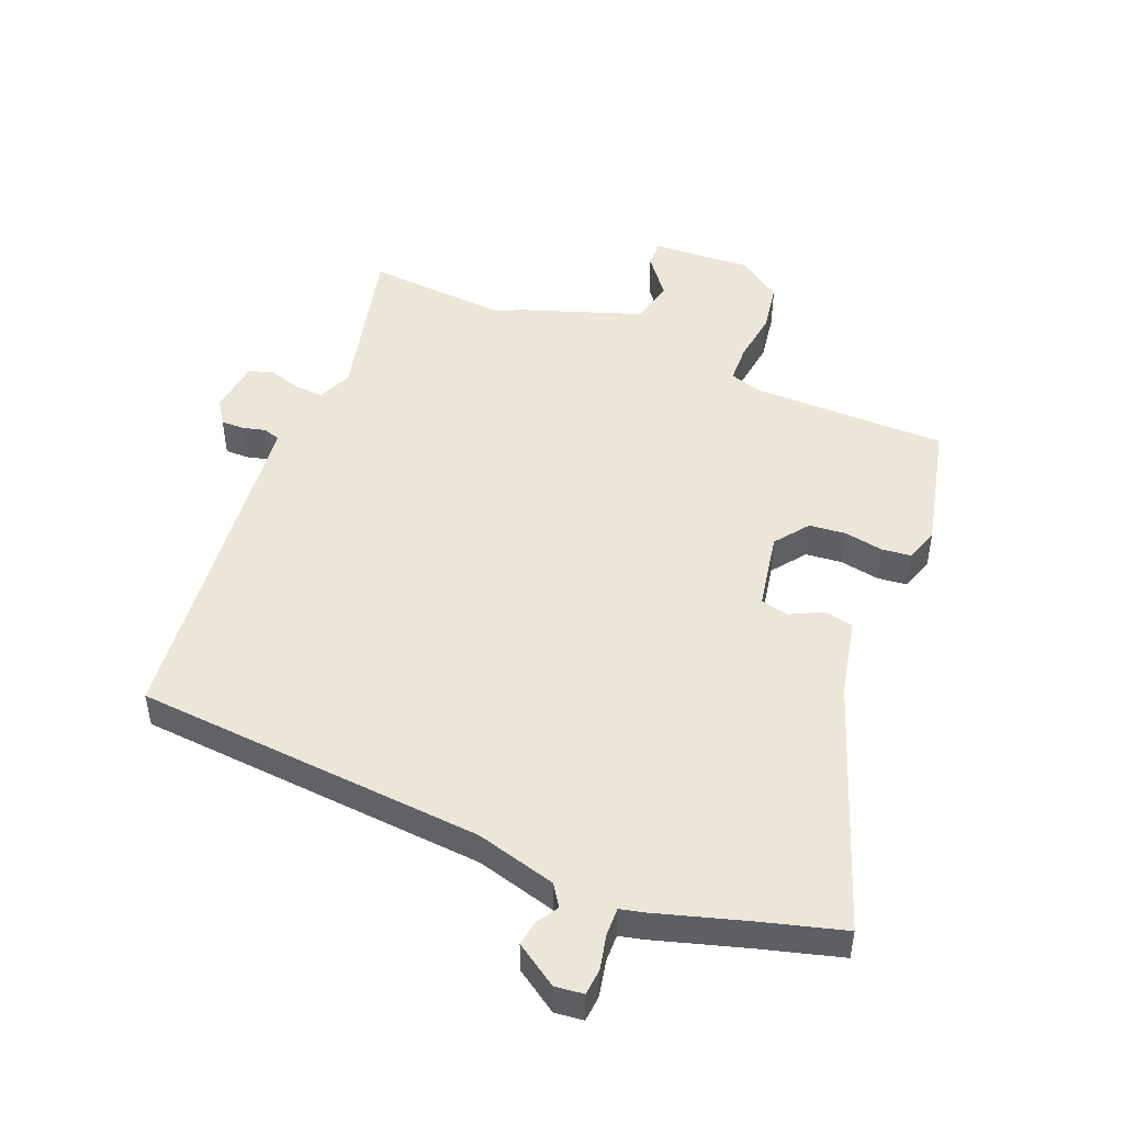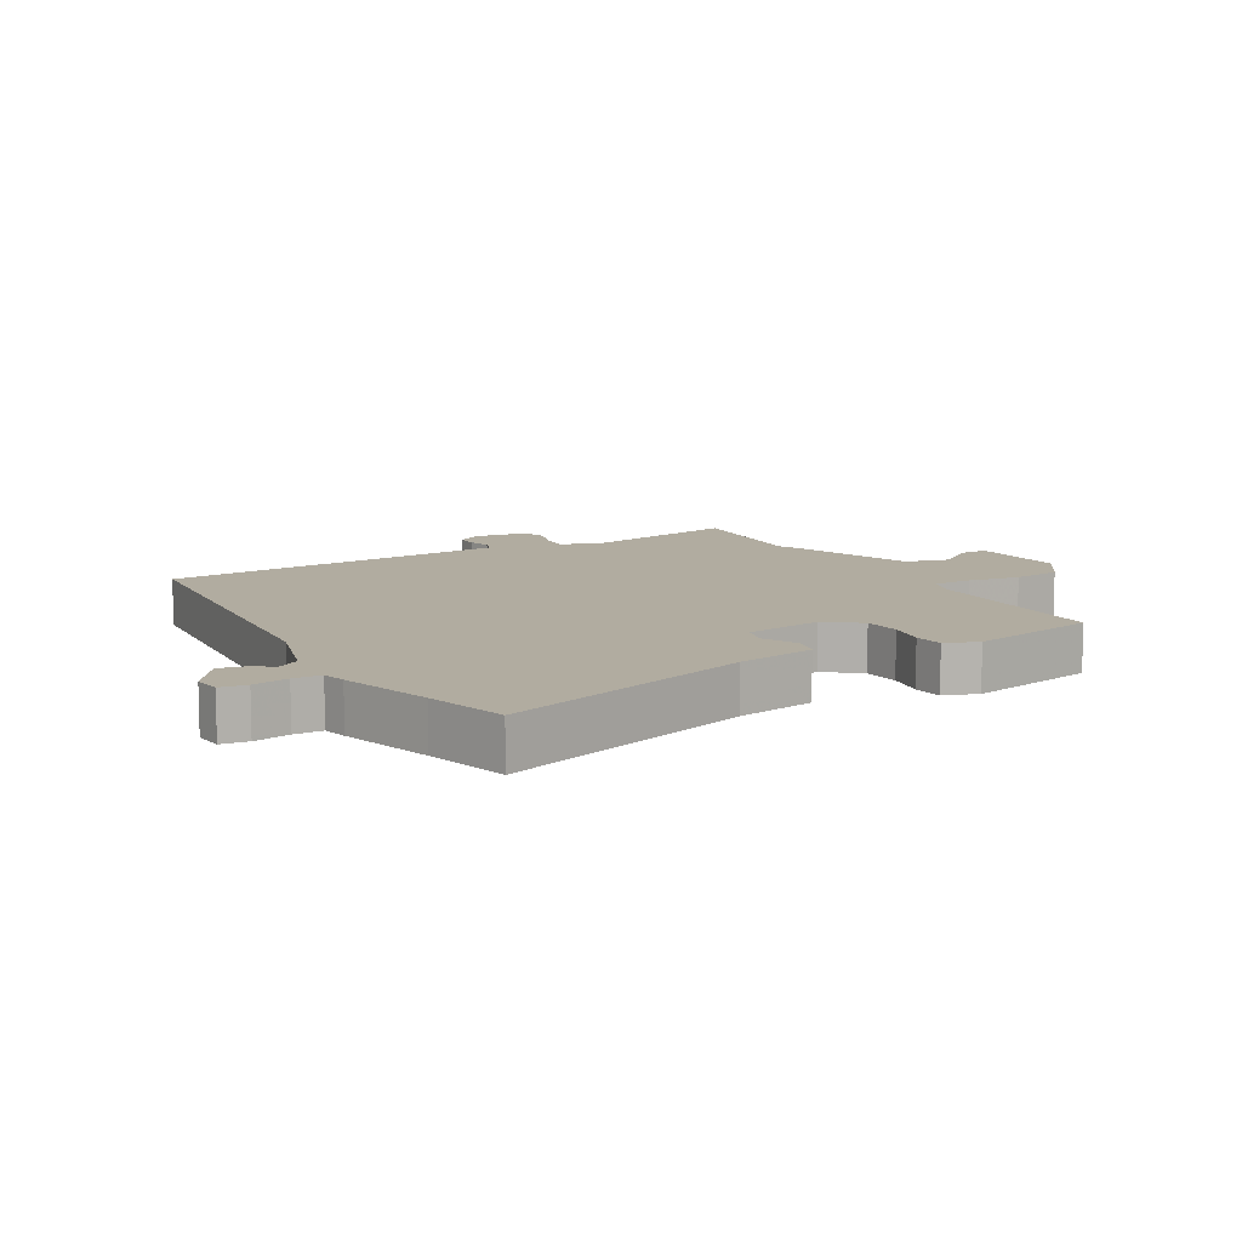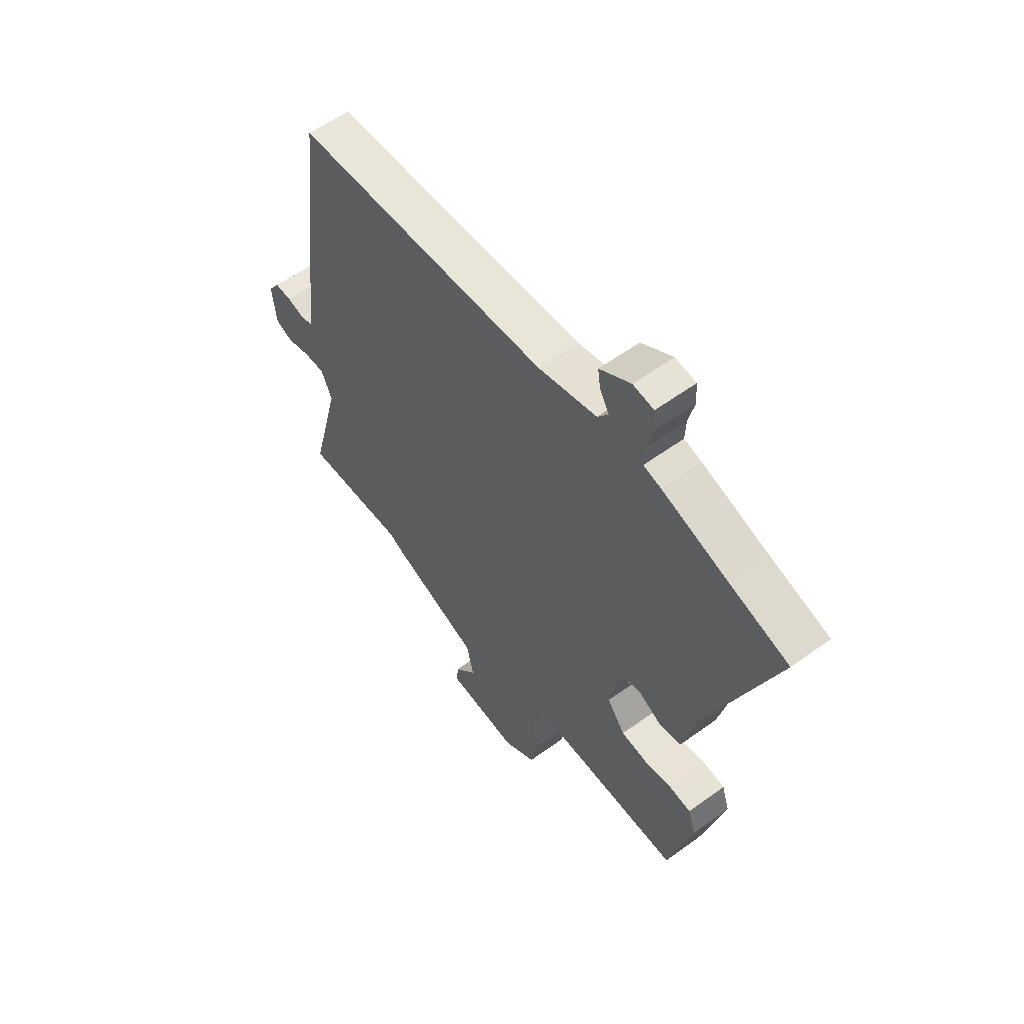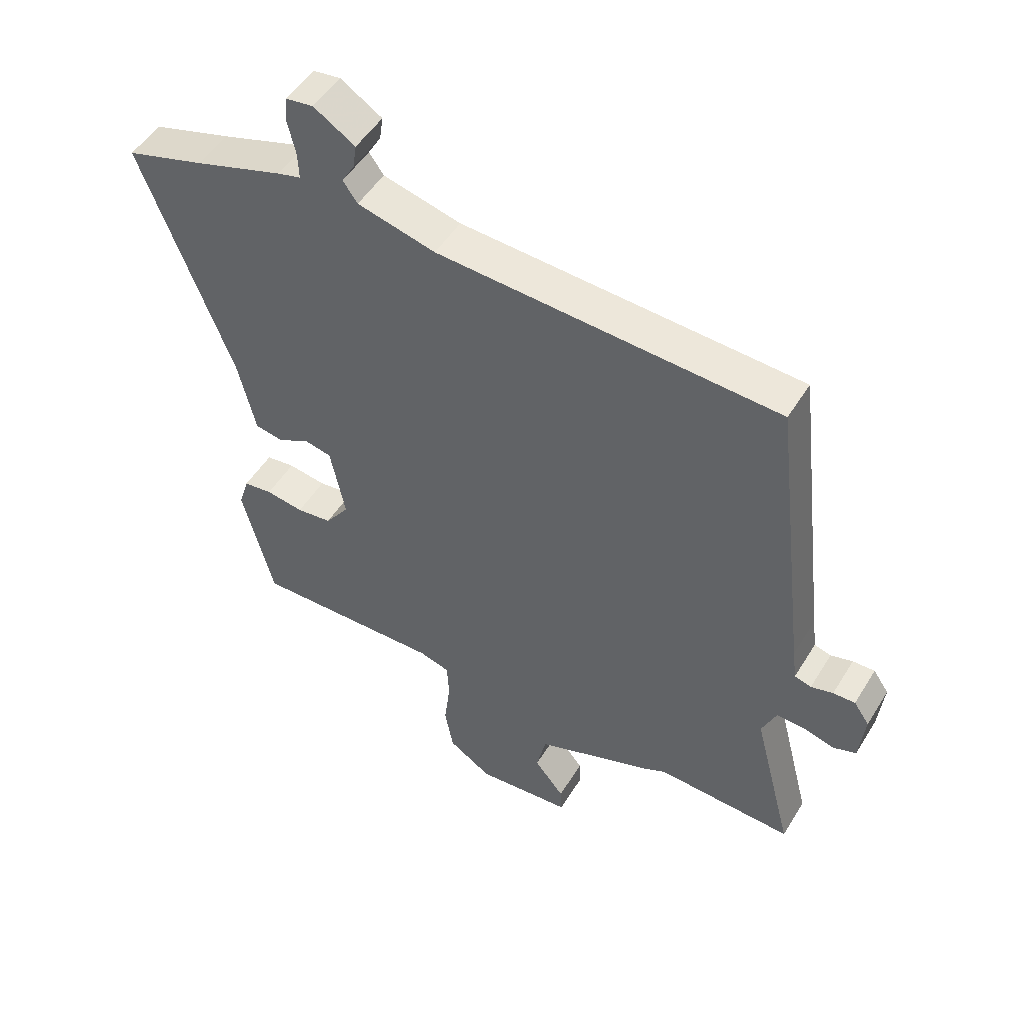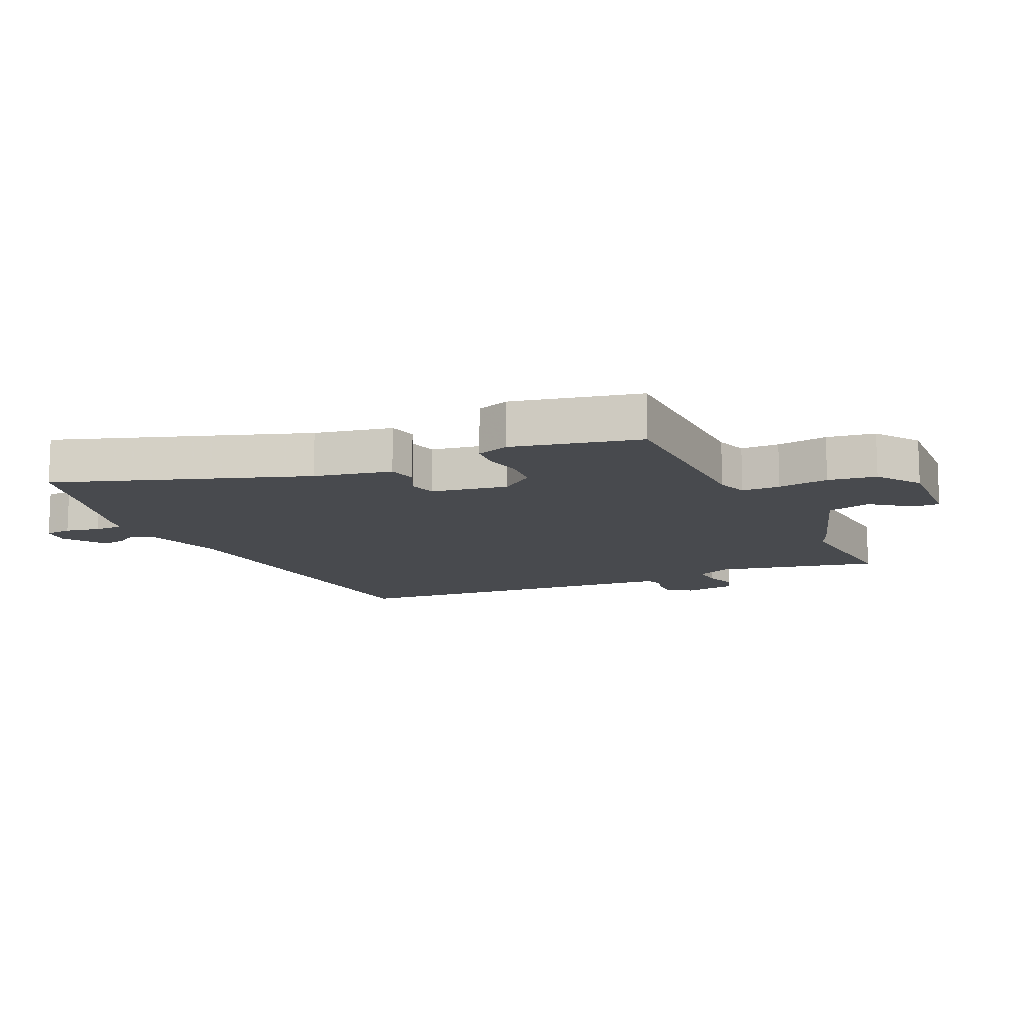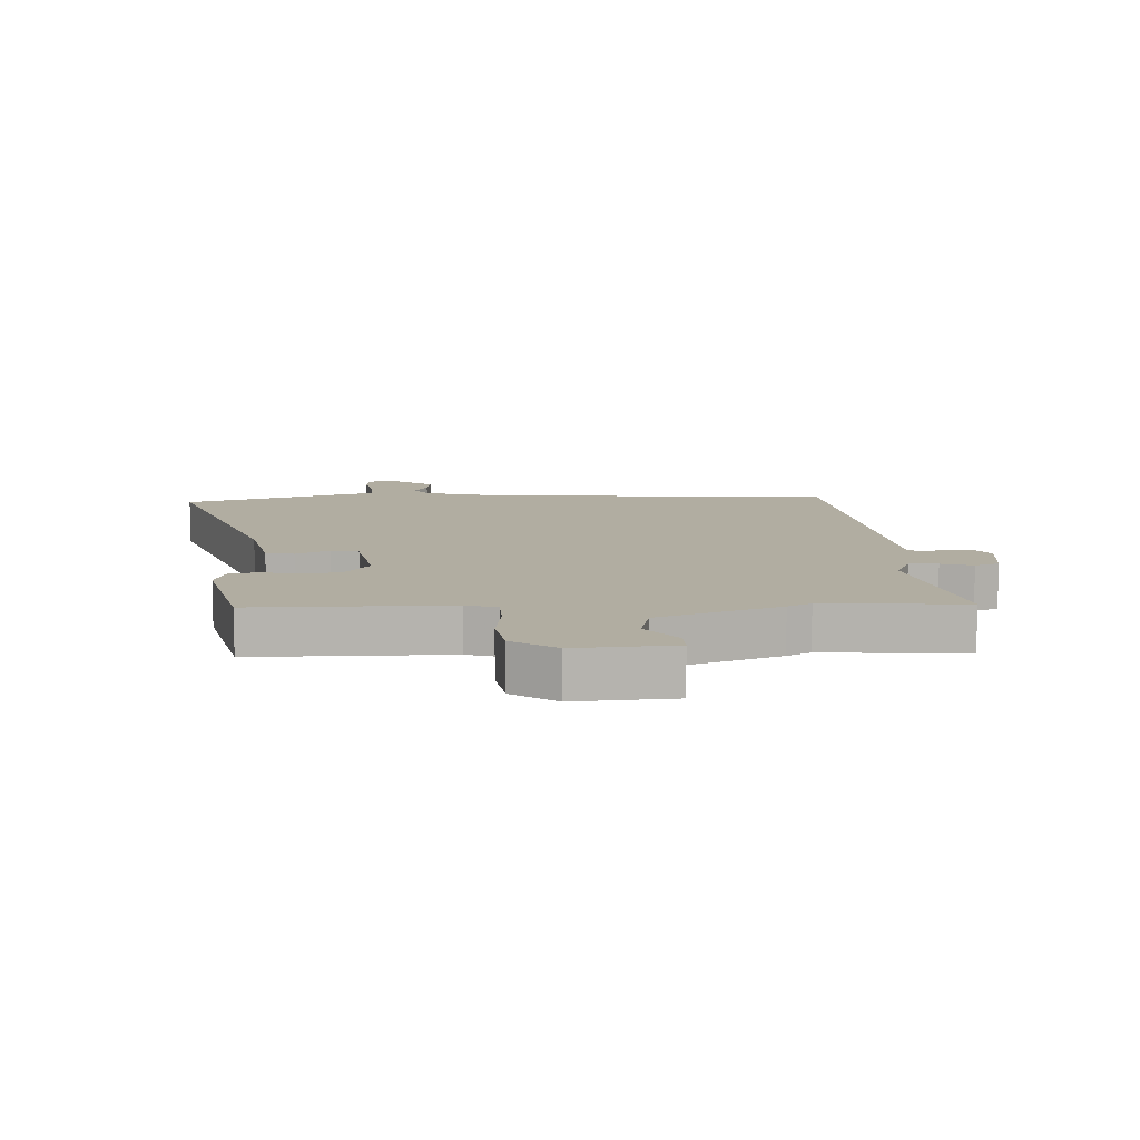
<metadata>
{"format":"obj","ext":"obj","renderer":"f3d","projection":"perspective","resolution":1024,"background":"white","views":[{"elev":48.8,"azim":23.2,"up":"+Y"},{"elev":10.1,"azim":62.2,"up":"+Y"},{"elev":58.3,"azim":53.1,"up":"+Z"},{"elev":50.3,"azim":-149.4,"up":"+Z"},{"elev":-12.8,"azim":116.5,"up":"+Y"},{"elev":10.4,"azim":178.1,"up":"+Y"}]}
</metadata>
<code>
v 0.495 0.07 0.502
v 0.626 0.07 0.463
v 0.475 0.07 0.064
v 0.446 0.07 -0.061
v 0.399 0.07 -0.07
v 0.346 0.07 -0.042
v 0.301 0.07 -0.052
v 0.276 0.07 -0.176
v 0.316 0.07 -0.231
v 0.375 0.07 -0.238
v 0.438 0.07 -0.228
v 0.486 0.07 -0.234
v 0.503 0.07 -0.288
v 0.451 0.07 -0.493
v 0.135 0.07 -0.488
v 0.084 0.07 -0.503
v 0.081 0.07 -0.565
v 0.091 0.07 -0.648
v 0.077 0.07 -0.726
v 0.005 0.07 -0.773
v -0.154 0.07 -0.76
v -0.152 0.07 -0.717
v -0.102 0.07 -0.655
v -0.118 0.07 -0.583
v -0.313 0.07 -0.511
v -0.351 0.07 -0.492
v -0.58 0.07 -0.504
v -0.513 0.07 -0.243
v -0.537 0.07 -0.187
v -0.584 0.07 -0.189
v -0.636 0.07 -0.204
v -0.675 0.07 -0.19
v -0.684 0.07 -0.104
v -0.658 0.07 -0.066
v -0.621 0.07 -0.067
v -0.584 0.07 -0.077
v -0.556 0.07 -0.069
v -0.549 0.07 -0.014
v -0.488 0.07 0.489
v 0.079 0.07 0.522
v 0.209 0.07 0.555
v 0.233 0.07 0.589
v 0.212 0.07 0.625
v 0.206 0.07 0.665
v 0.275 0.07 0.709
v 0.321 0.07 0.703
v 0.324 0.07 0.66
v 0.311 0.07 0.604
v 0.309 0.07 0.559
v 0.348 0.07 0.549
v 0.495 0 0.502
v 0.626 0 0.463
v 0.475 0 0.064
v 0.446 0 -0.061
v 0.399 0 -0.07
v 0.346 0 -0.042
v 0.301 0 -0.052
v 0.276 0 -0.176
v 0.316 0 -0.231
v 0.375 0 -0.238
v 0.438 0 -0.228
v 0.486 0 -0.234
v 0.503 0 -0.288
v 0.451 0 -0.493
v 0.135 0 -0.488
v 0.084 0 -0.503
v 0.081 0 -0.565
v 0.091 0 -0.648
v 0.077 0 -0.726
v 0.005 0 -0.773
v -0.154 0 -0.76
v -0.152 0 -0.717
v -0.102 0 -0.655
v -0.118 0 -0.583
v -0.313 0 -0.511
v -0.351 0 -0.492
v -0.58 0 -0.504
v -0.513 0 -0.243
v -0.537 0 -0.187
v -0.584 0 -0.189
v -0.636 0 -0.204
v -0.675 0 -0.19
v -0.684 0 -0.104
v -0.658 0 -0.066
v -0.621 0 -0.067
v -0.584 0 -0.077
v -0.556 0 -0.069
v -0.549 0 -0.014
v -0.488 0 0.489
v 0.079 0 0.522
v 0.209 0 0.555
v 0.233 0 0.589
v 0.212 0 0.625
v 0.206 0 0.665
v 0.275 0 0.709
v 0.321 0 0.703
v 0.324 0 0.66
v 0.311 0 0.604
v 0.309 0 0.559
v 0.348 0 0.549
f 49 50 1
f 46 47 48
f 45 46 48
f 44 45 48
f 43 44 48
f 42 43 48
f 41 42 48 49
f 40 41 49 1
f 1 2 3
f 40 1 3
f 39 40 3
f 38 39 3
f 34 35 36
f 33 34 36
f 32 33 36
f 31 32 36
f 30 31 36
f 29 30 36 37
f 37 38 3
f 29 37 3
f 28 29 3
f 24 25 26
f 21 22 23
f 20 21 23
f 19 20 23
f 18 19 23
f 17 18 23
f 16 17 23 24
f 13 14 15
f 12 13 15
f 11 12 15
f 10 11 15
f 9 10 15 16
f 16 24 26
f 9 16 26
f 8 9 26
f 3 4 5 6
f 3 6 7
f 28 3 7
f 26 27 28
f 8 26 28
f 7 8 28
f 51 100 99
f 98 97 96
f 98 96 95
f 98 95 94
f 98 94 93
f 98 93 92
f 99 98 92 91
f 51 99 91 90
f 53 52 51
f 53 51 90
f 53 90 89
f 53 89 88
f 86 85 84
f 86 84 83
f 86 83 82
f 86 82 81
f 86 81 80
f 87 86 80 79
f 53 88 87
f 53 87 79
f 53 79 78
f 76 75 74
f 73 72 71
f 73 71 70
f 73 70 69
f 73 69 68
f 73 68 67
f 74 73 67 66
f 65 64 63
f 65 63 62
f 65 62 61
f 65 61 60
f 66 65 60 59
f 76 74 66
f 76 66 59
f 76 59 58
f 56 55 54 53
f 57 56 53
f 57 53 78
f 78 77 76
f 78 76 58
f 78 58 57
f 1 51 52 2
f 2 52 53 3
f 3 53 54 4
f 4 54 55 5
f 5 55 56 6
f 6 56 57 7
f 7 57 58 8
f 8 58 59 9
f 9 59 60 10
f 10 60 61 11
f 11 61 62 12
f 12 62 63 13
f 13 63 64 14
f 14 64 65 15
f 15 65 66 16
f 16 66 67 17
f 17 67 68 18
f 18 68 69 19
f 19 69 70 20
f 20 70 71 21
f 21 71 72 22
f 22 72 73 23
f 23 73 74 24
f 24 74 75 25
f 25 75 76 26
f 26 76 77 27
f 27 77 78 28
f 28 78 79 29
f 29 79 80 30
f 30 80 81 31
f 31 81 82 32
f 32 82 83 33
f 33 83 84 34
f 34 84 85 35
f 35 85 86 36
f 36 86 87 37
f 37 87 88 38
f 38 88 89 39
f 39 89 90 40
f 40 90 91 41
f 41 91 92 42
f 42 92 93 43
f 43 93 94 44
f 44 94 95 45
f 45 95 96 46
f 46 96 97 47
f 47 97 98 48
f 48 98 99 49
f 49 99 100 50
f 50 100 51 1

</code>
